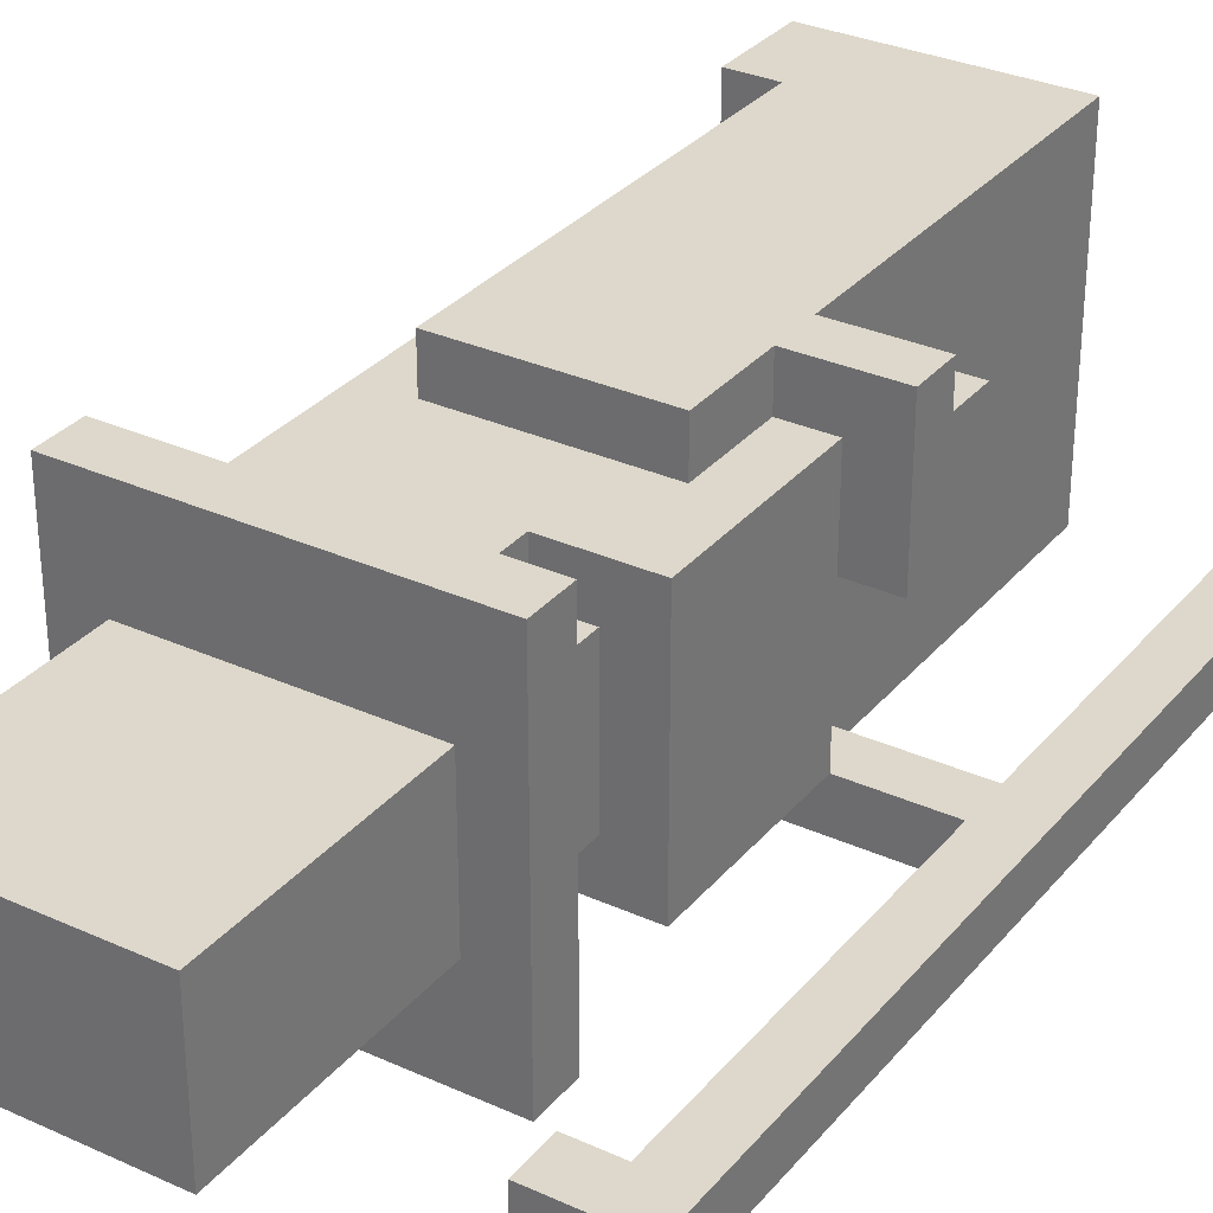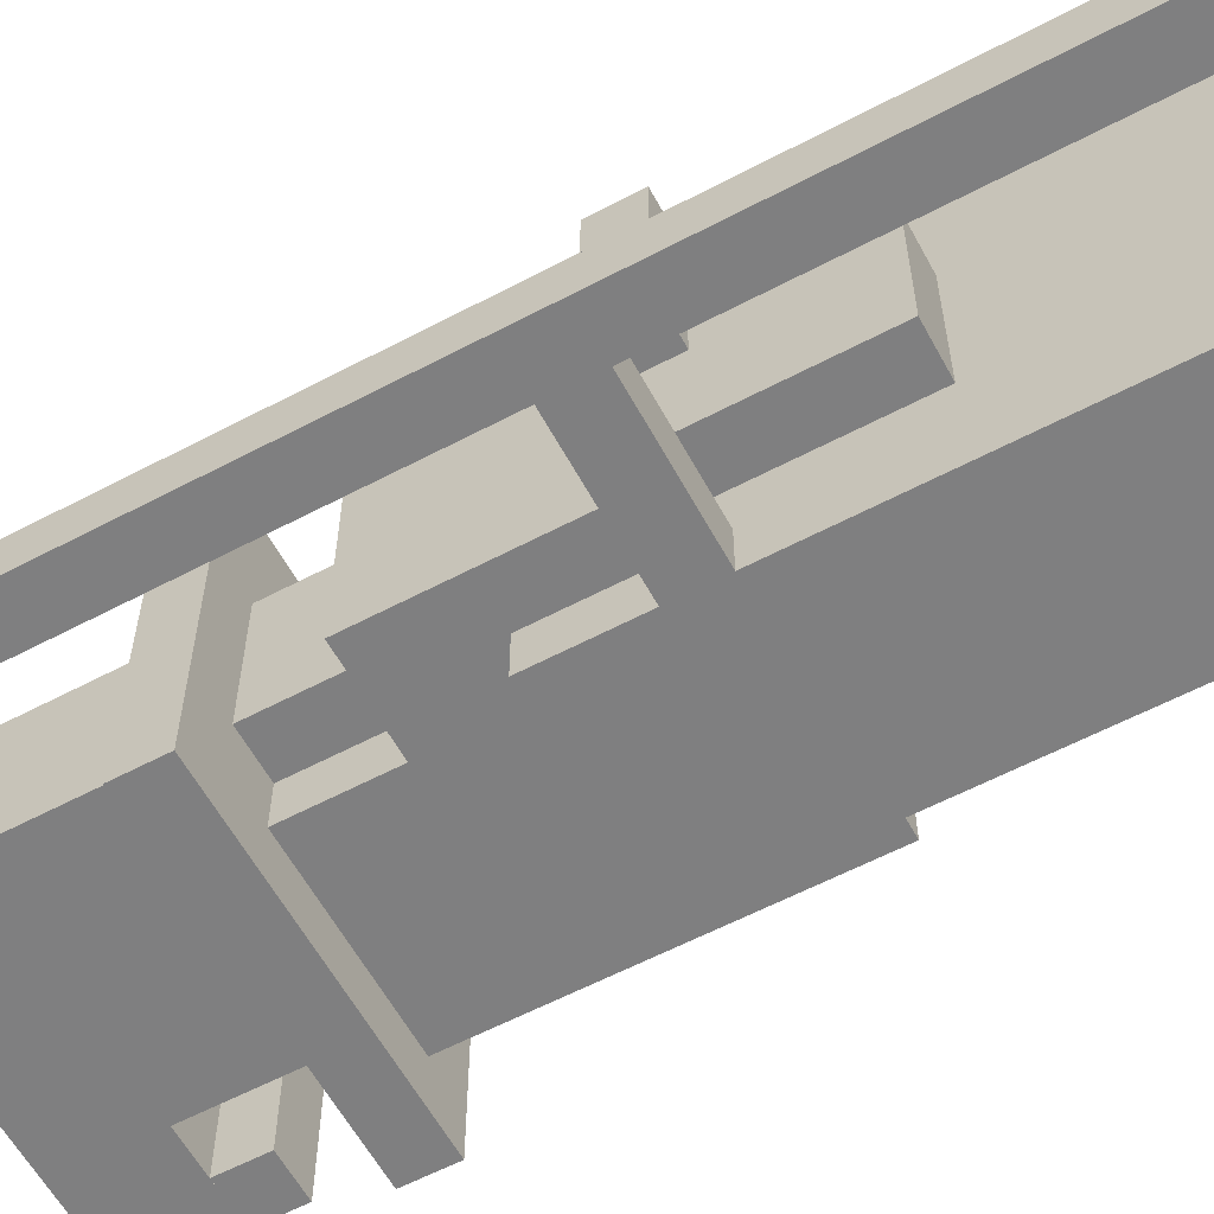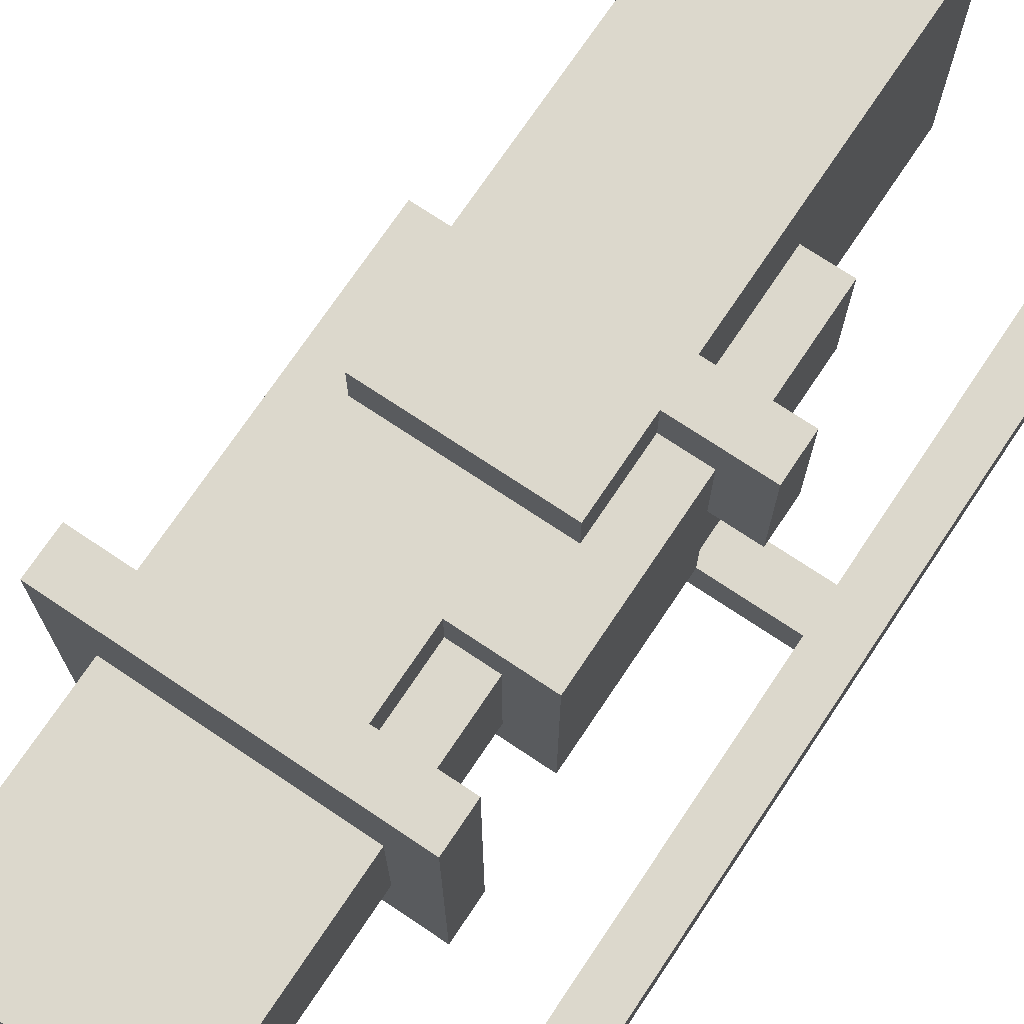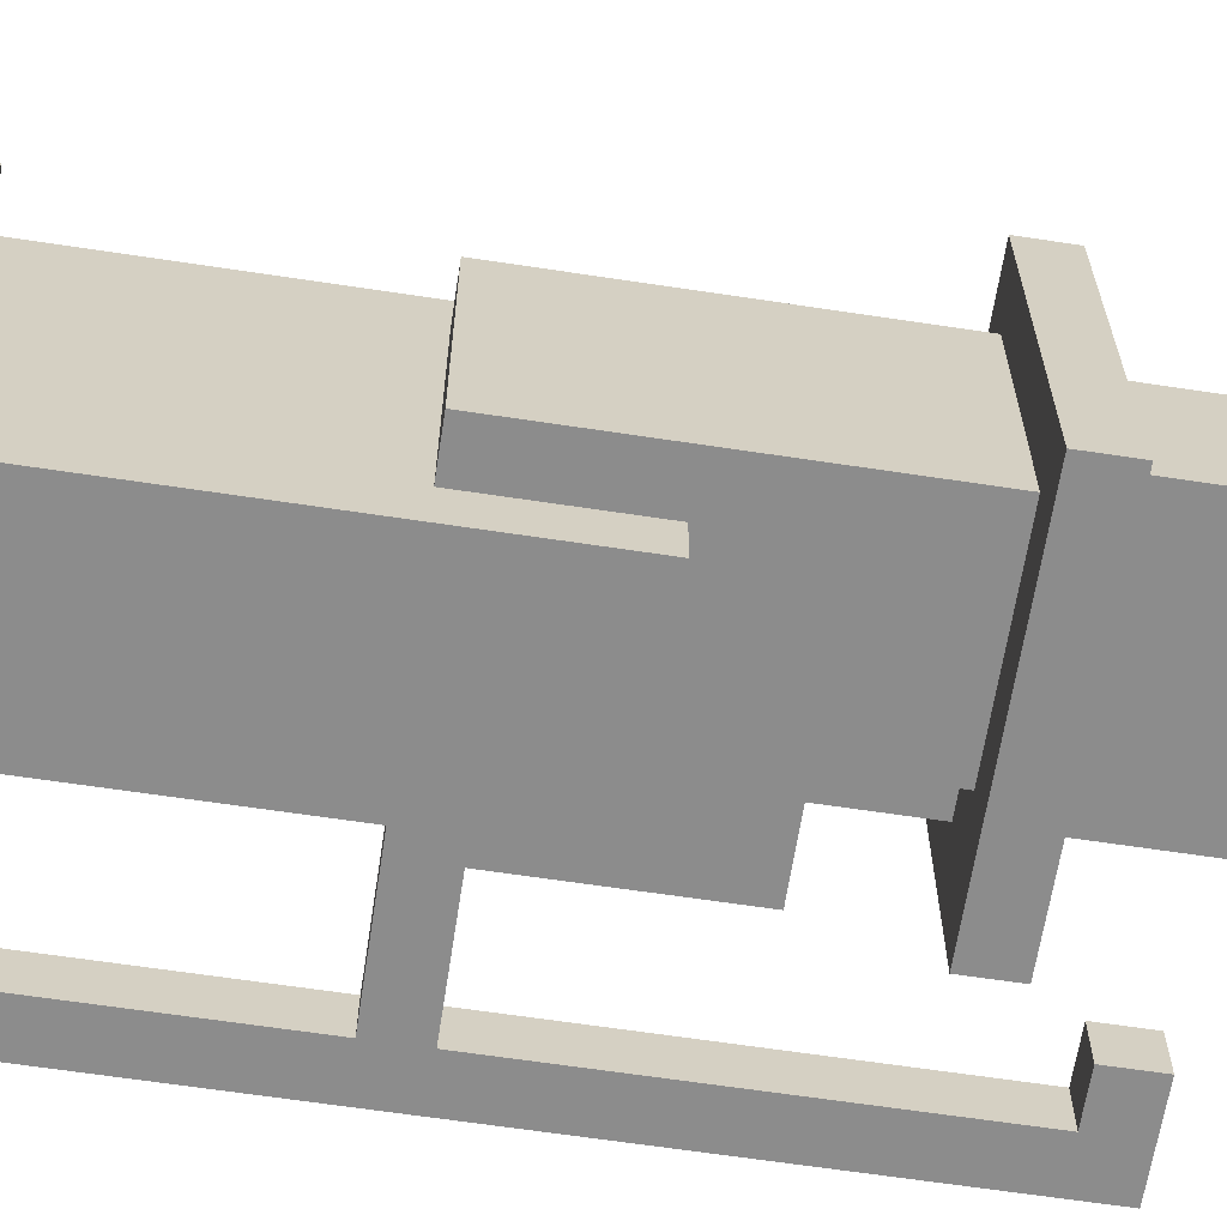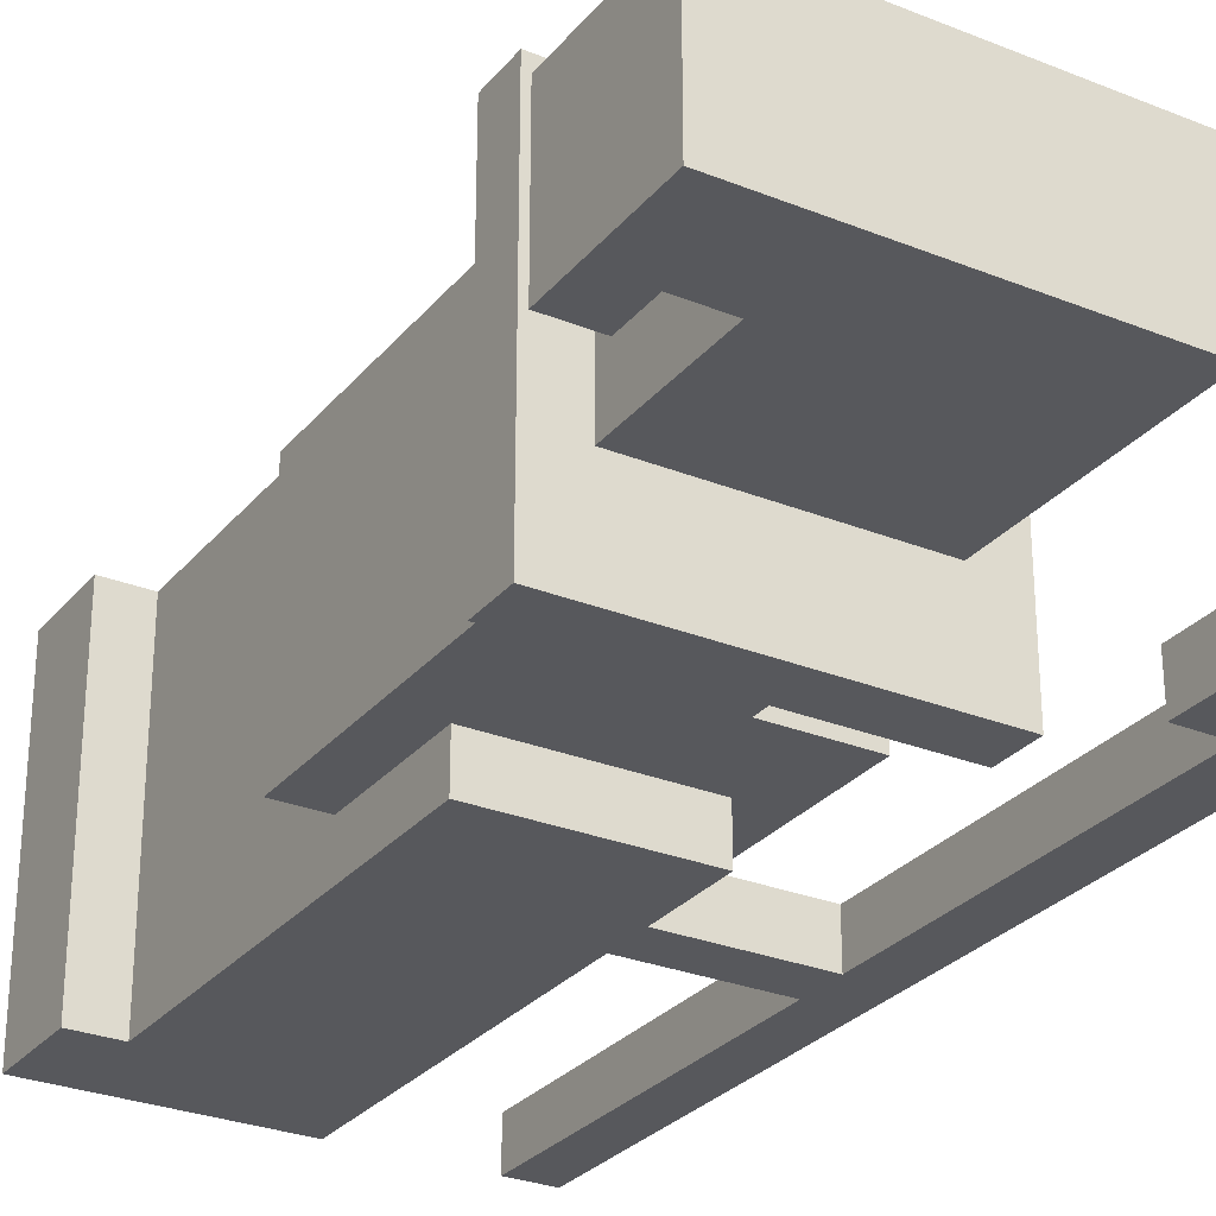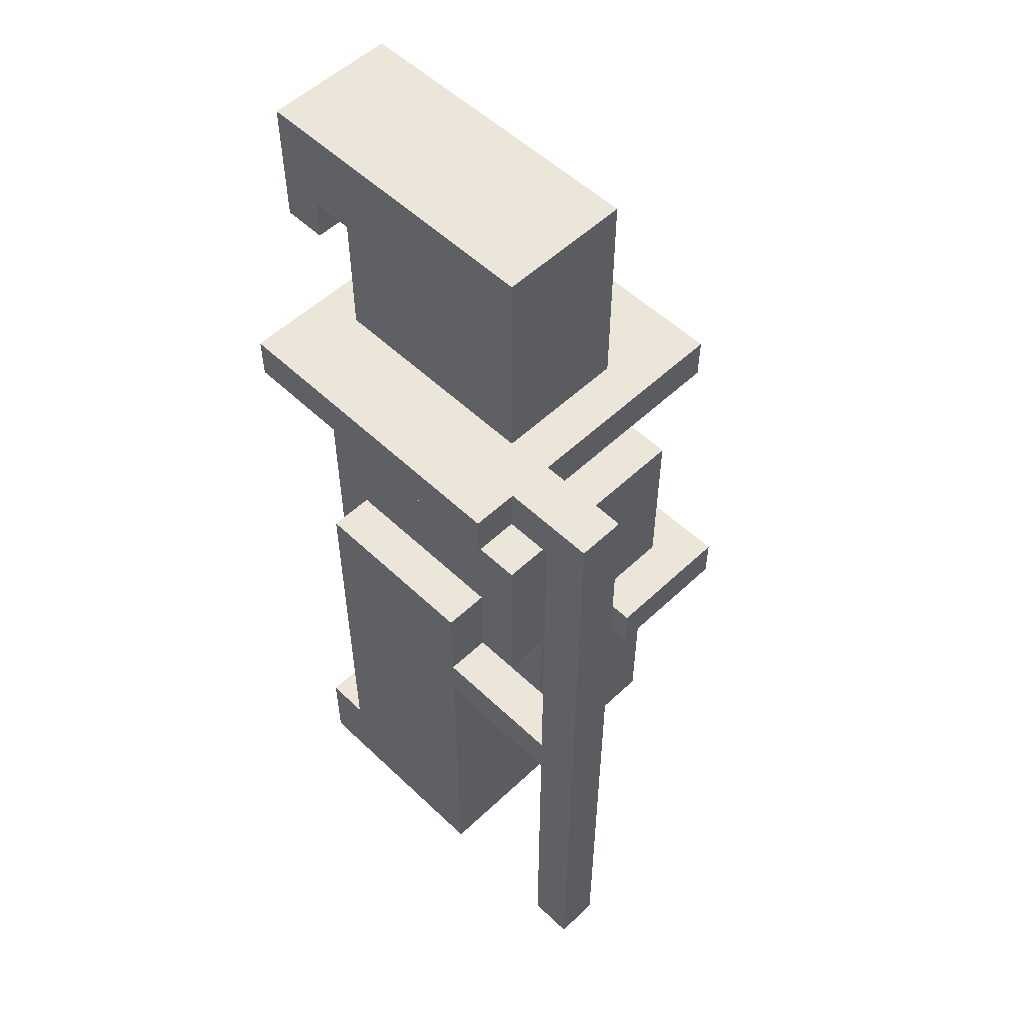
<metadata>
{"format":"obj","ext":"obj","renderer":"f3d","projection":"perspective","resolution":1024,"background":"white","views":[{"elev":31.5,"azim":-147.3,"up":"+Z"},{"elev":-59.9,"azim":-61.6,"up":"+Z"},{"elev":72.7,"azim":-146.2,"up":"+Z"},{"elev":-64.2,"azim":81.3,"up":"+Z"},{"elev":-28.4,"azim":148.8,"up":"+Z"},{"elev":54.4,"azim":-134.9,"up":"+Y"}]}
</metadata>
<code>
v 1.5 0.5 -1
v 1.5 -10.5 -1
v -0.5 -10.5 -1
v -0.5 0.5 -1
v 2.5 -2.5 -7
v 2.5 -8.5 -7
v -1.5 -8.5 -7
v -1.5 -2.5 -7
v -4.5 -2.5 -7
v -4.5 -10.5 -7
v -5.5 -10.5 -7
v -5.5 -2.5 -7
v -4.5 6.5 -7
v -4.5 -1.5 -7
v -5.5 -1.5 -7
v -5.5 6.5 -7
v 3.5 8.5 -5
v 3.5 5.5 -5
v -1.5 5.5 -5
v -1.5 8.5 -5
v 2.5 4.5 -2
v 2.5 0.5 -2
v -0.5 0.5 -2
v -0.5 4.5 -2
v 3.5 0.5 -6
v 3.5 -2.5 -6
v 2.5 -2.5 -6
v 2.5 0.5 -6
v -1.5 -1.5 -5
v -1.5 -5.5 -5
v -2.5 -5.5 -5
v -2.5 -1.5 -5
v 3.5 -8.5 -7
v 3.5 -10.5 -7
v -1.5 -10.5 -7
v 3.5 2.5 -6
v -2.5 0.5 -6
v -2.5 2.5 -6
v 5.5 10.5 -5
v 5.5 8.5 -5
v -1.5 10.5 -5
v 2.5 0.5 -7
v 2.5 -1.5 -7
v -1.5 -1.5 -7
v -1.5 0.5 -7
v 3.5 4.5 -6
v -0.5 2.5 -6
v -0.5 4.5 -6
v -1.5 0.5 -6
v -1.5 -1.5 -6
v -2.5 -1.5 -6
v -0.5 4.5 -5
v -0.5 2.5 -5
v -1.5 2.5 -5
v -1.5 4.5 -5
v 4.5 5.5 -7
v 4.5 4.5 -7
v -2.5 4.5 -7
v -2.5 5.5 -7
v -3.5 7.5 -7
v -3.5 6.5 -7
v -5.5 7.5 -7
v 5.5 7.5 -5
v 4.5 7.5 -5
v 4.5 8.5 -5
v -2.5 -1.5 -3
v -2.5 -2.5 -3
v -3.5 -2.5 -3
v -3.5 -1.5 -3
v -1.5 -1.5 -1
v -1.5 -2.5 -1
v -2.5 -2.5 -1
v -2.5 -1.5 -1
v -0.5 0.5 -6
v -0.5 -10.5 -6
v 1.5 -10.5 -6
v 1.5 0.5 -6
v -1.5 -2.5 0
v -1.5 -8.5 0
v 2.5 -8.5 0
v 2.5 -2.5 0
v -5.5 -2.5 -6
v -5.5 -10.5 -6
v -4.5 -10.5 -6
v -4.5 -2.5 -6
v -5.5 6.5 -6
v -5.5 -1.5 -6
v -4.5 -1.5 -6
v -4.5 6.5 -6
v -1.5 8.5 -2
v -1.5 5.5 -2
v 3.5 5.5 -2
v 3.5 8.5 -2
v -0.5 0.5 -5
v 2.5 0.5 -5
v 2.5 4.5 -5
v -2.5 -1.5 -2
v -2.5 -5.5 -2
v -1.5 -5.5 -2
v -1.5 -1.5 -2
v 2.5 0.5 -1
v 2.5 -2.5 -1
v 3.5 -2.5 -1
v 3.5 0.5 -1
v -1.5 10.5 -2
v 5.5 8.5 -2
v 5.5 10.5 -2
v -2.5 2.5 -1
v -2.5 0.5 -1
v 3.5 2.5 -1
v -1.5 -10.5 0
v 3.5 -10.5 0
v 3.5 -8.5 0
v -0.5 4.5 -1
v -0.5 2.5 -1
v 3.5 4.5 -1
v -1.5 0.5 0
v -1.5 -1.5 0
v 2.5 -1.5 0
v 2.5 0.5 0
v -1.5 4.5 -2
v -1.5 2.5 -2
v -0.5 2.5 -2
v -1.5 0.5 -1
v -3.5 -1.5 0
v -3.5 -2.5 0
v -2.5 5.5 0
v -2.5 4.5 0
v 4.5 4.5 0
v 4.5 5.5 0
v -1.5 -2.5 -6
v -5.5 7.5 -6
v -3.5 6.5 -6
v -3.5 7.5 -6
v 4.5 8.5 -2
v 4.5 7.5 -2
v 5.5 7.5 -2
v -1.5 -5.5 -7
v -1.5 -5.5 0
v -2.5 -2.5 -5
v -2.5 -2.5 -2
v -1.5 -2.5 -5
v -1.5 -2.5 -2
v -2.5 2.5 -5
v -2.5 2.5 -2
v -2.5 5.5 -5
v -2.5 5.5 -2
v 1.5 0.5 -5
v 1.5 0.5 -2
v 4.5 5.5 -2
v 4.5 5.5 -5
v -3.5 -1.5 -1
v 3.5 -10.5 -6
v 3.5 -10.5 -1
v -1.5 -10.5 -1
v -1.5 -10.5 -6
v 4.5 4.5 -6
v 4.5 4.5 -1
v -2.5 4.5 -2
v -2.5 4.5 -5
v -3.5 -2.5 -1
v -2.5 4.5 -6
v -2.5 4.5 -1
g Wizard
f 1 2 3 4
f 5 6 7 8
f 9 10 11 12
f 13 14 15 16
f 17 18 19 20
f 21 22 23 24
f 25 26 27 28
f 29 30 31 32
f 33 34 35 7
f 36 25 37 38
f 39 40 20 41
f 42 43 44 45
f 46 36 47 48
f 49 50 51 37
f 52 53 54 55
f 43 5 12 15
f 56 57 58 59
f 60 61 16 62
f 40 63 64 65
f 66 67 68 69
f 70 71 72 73
f 74 75 76 77
f 78 79 80 81
f 82 83 84 85
f 86 87 88 89
f 90 91 92 93
f 52 94 95 96
f 97 98 99 100
f 101 102 103 104
f 105 90 106 107
f 108 109 104 110
f 79 111 112 113
f 114 115 110 116
f 117 118 119 120
f 121 122 123 24
f 109 73 70 124
f 125 126 81 119
f 127 128 129 130
f 87 82 131 50
f 132 86 133 134
f 135 136 137 106
f 62 11 83 132
f 77 76 2 1
f 138 35 111 139
f 41 19 91 105
f 38 51 73 108
f 140 31 98 141
f 96 95 22 21
f 8 138 30 142
f 143 99 139 78
f 55 54 122 121
f 45 44 50 49
f 48 47 53 52
f 24 123 115 114
f 124 70 118 117
f 59 58 128 127
f 65 64 136 135
f 69 68 126 125
f 32 140 67 66
f 50 131 142 29
f 100 143 71 70
f 4 3 75 74
f 81 80 6 5
f 116 103 26 46
f 85 84 10 9
f 89 88 14 13
f 24 23 94 52
f 93 92 18 17
f 107 137 63 39
f 28 27 5 42
f 120 81 102 101
f 113 112 34 33
f 130 129 57 56
f 134 133 61 60
f 73 72 141 97
f 6 80 113 33
f 41 105 107 39
f 144 145 122 54
f 146 147 91 19
f 148 149 22 95
f 18 92 150 151
f 59 146 151 56
f 147 127 130 150
f 69 152 73 66
f 14 88 50 44
f 45 49 28 42
f 124 117 120 101
f 62 132 134 60
f 38 144 53 47
f 145 108 115 123
f 152 125 118 70
f 2 76 153 154
f 155 156 75 3
f 102 27 26 103
f 116 46 157 158
f 24 52 96 21
f 98 31 30 99
f 159 160 55 121
f 93 17 65 135
f 136 64 63 137
f 161 68 67 72
f 162 58 57 157
f 156 35 34 153
f 128 163 158 129
f 111 155 154 112
f 85 9 8 131
f 160 162 48 52
f 94 74 77 148
f 163 159 24 114
f 4 23 149 1
f 126 161 71 78
f 83 11 10 84
f 89 13 61 133
f 32 51 50 29
f 73 97 100 70

</code>
